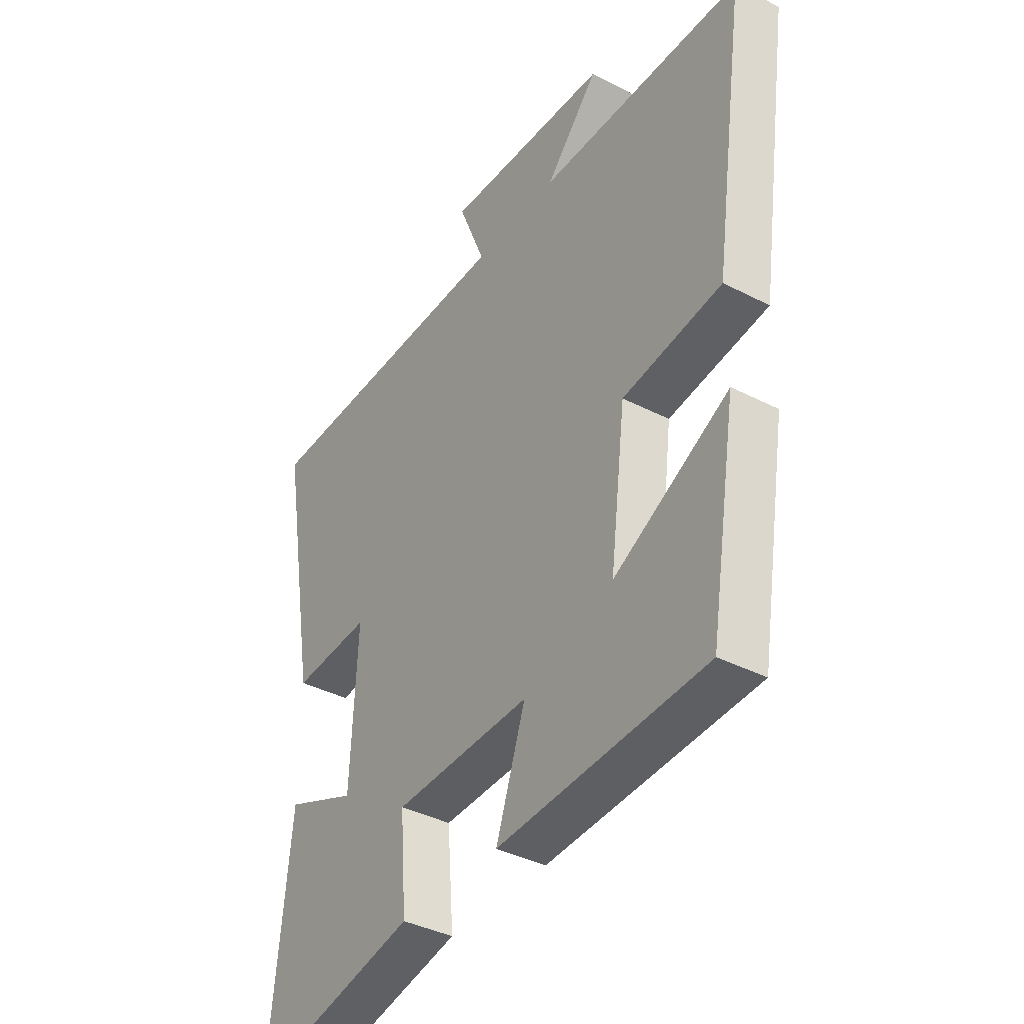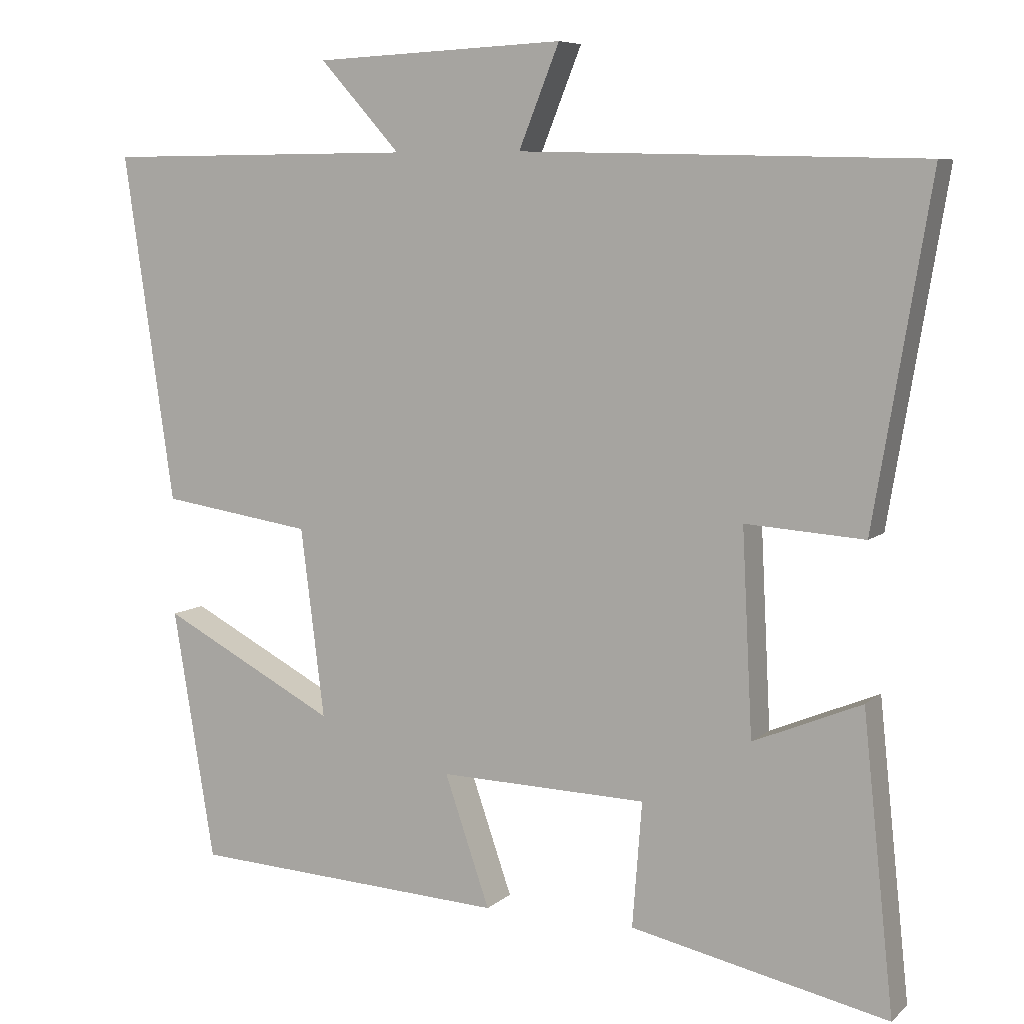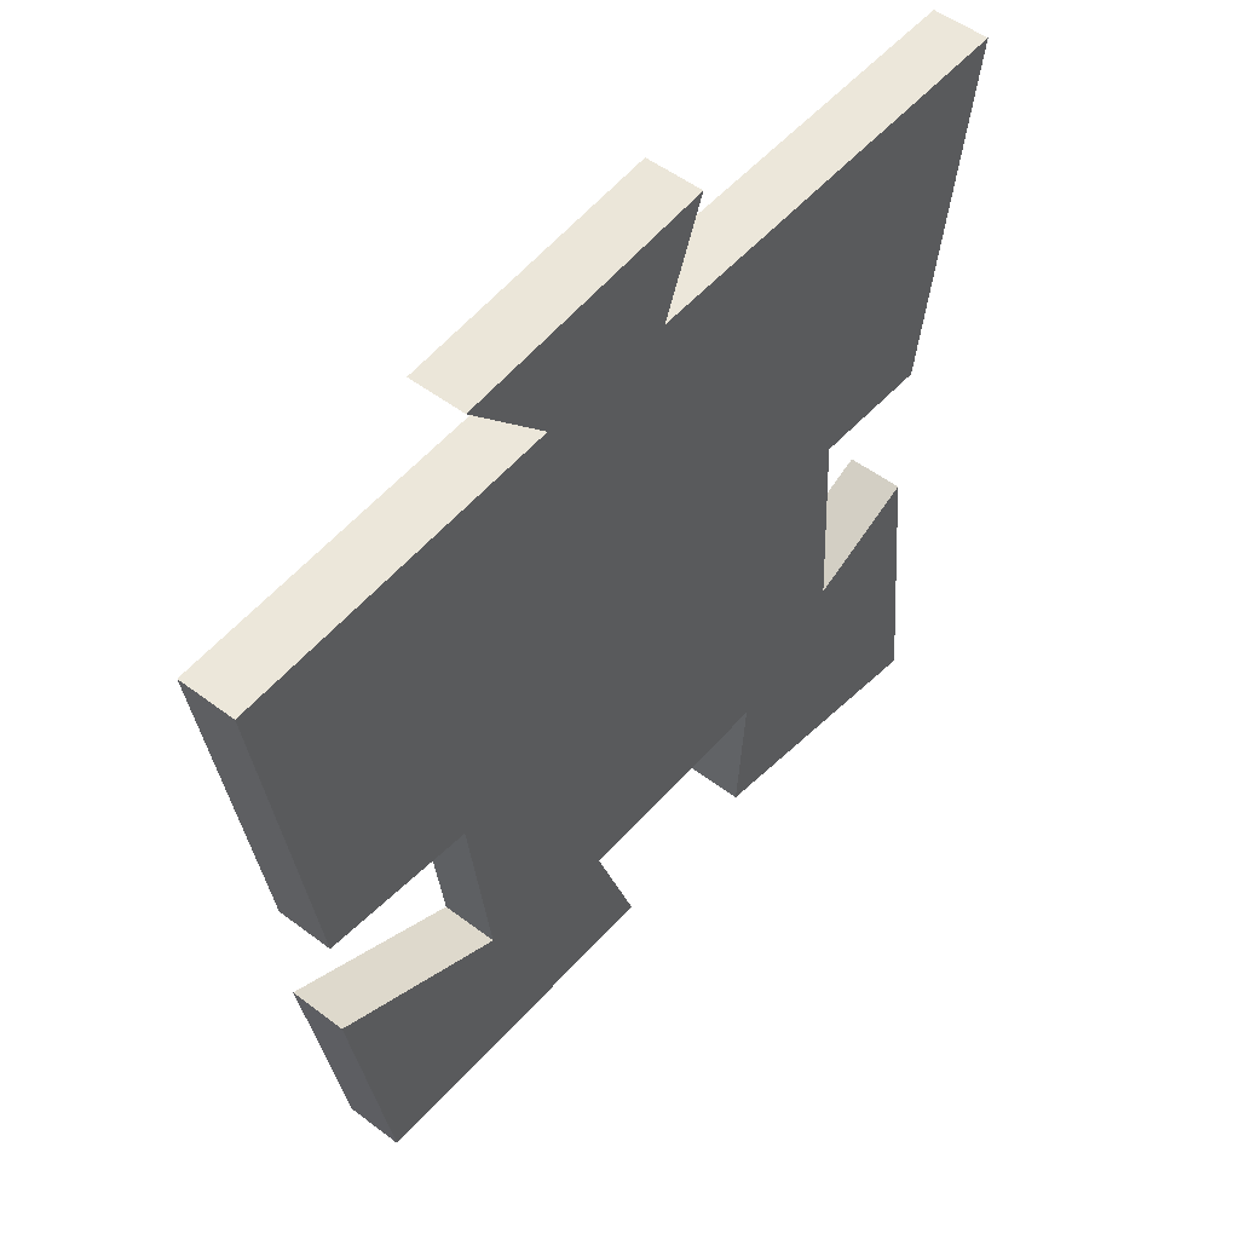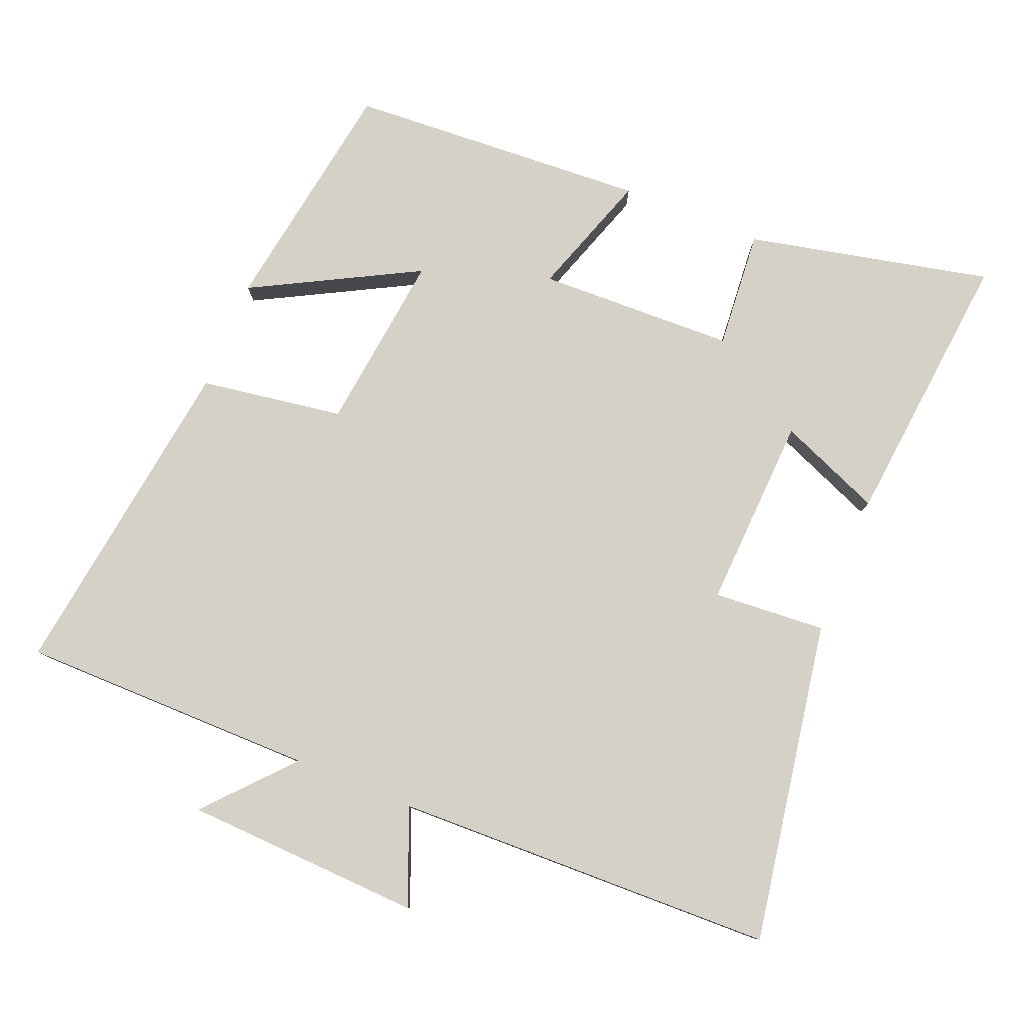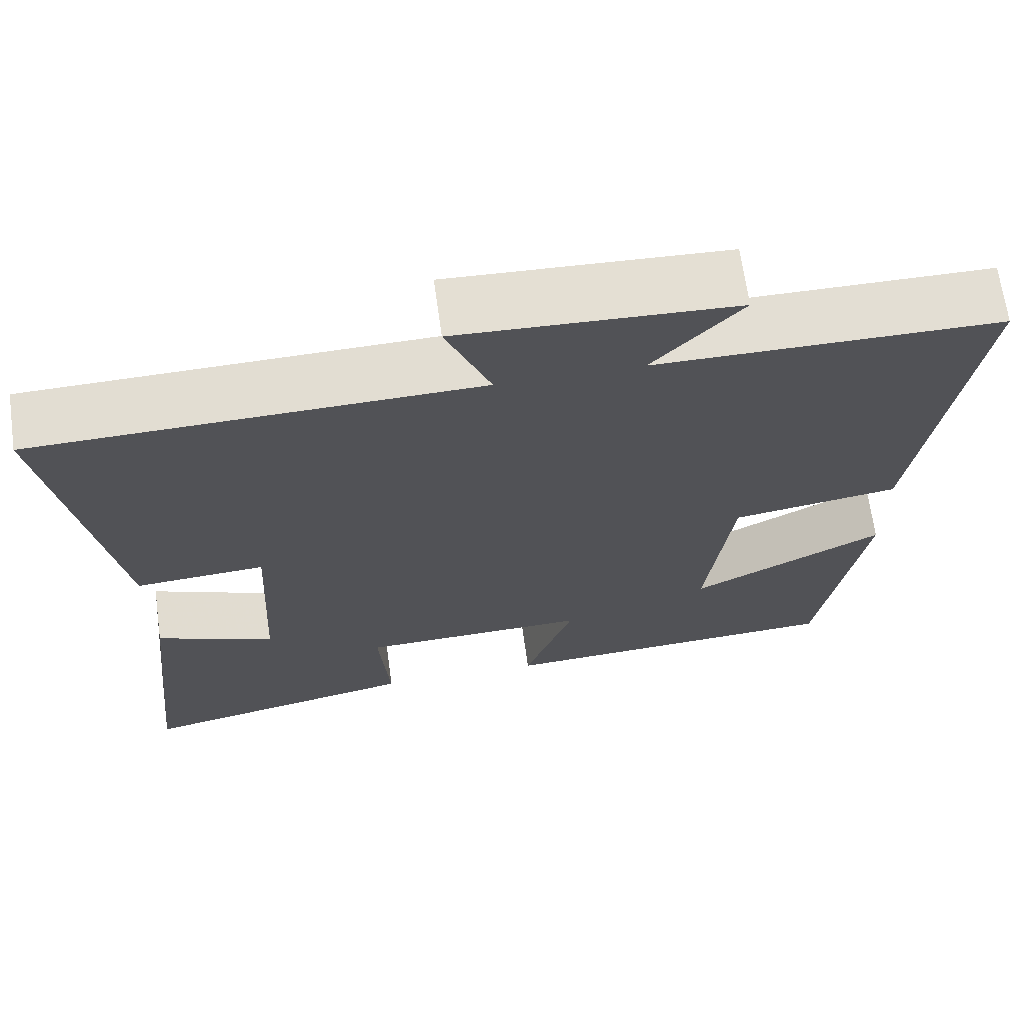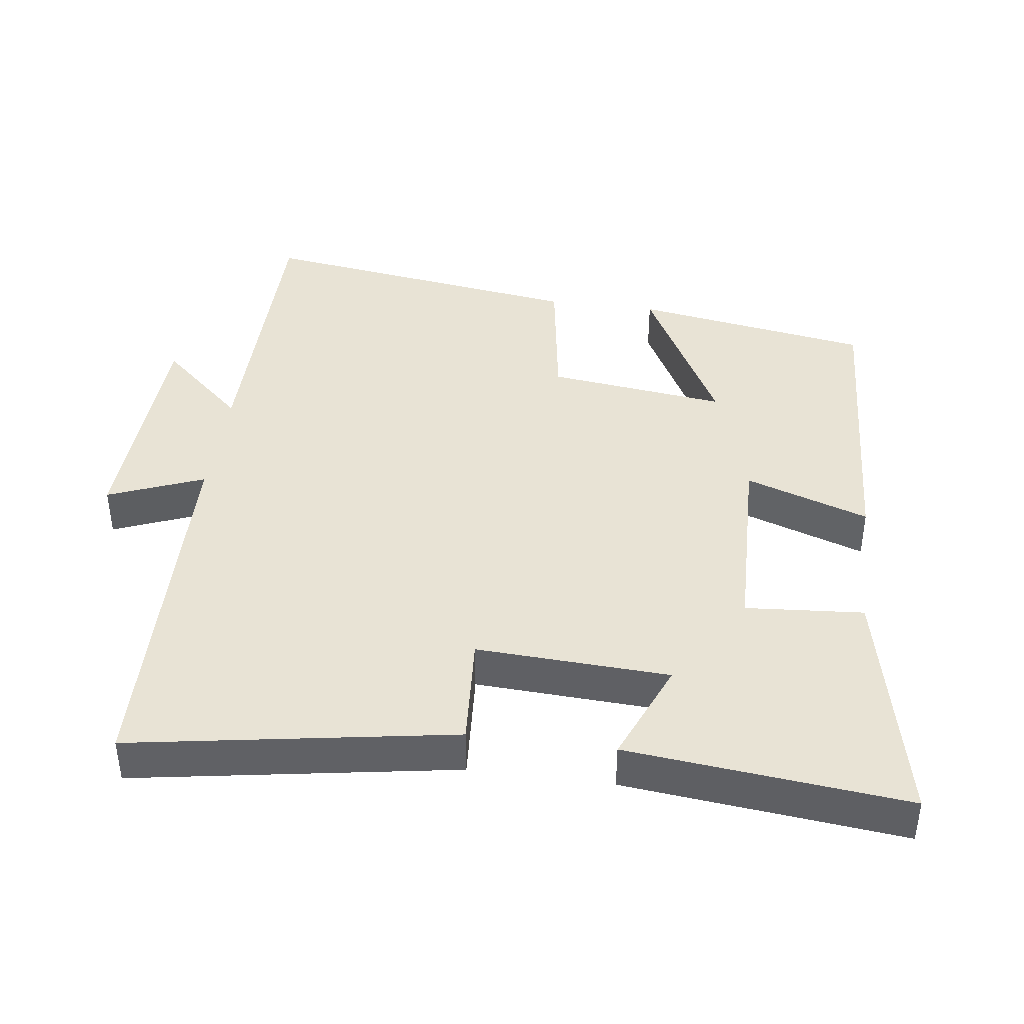
<metadata>
{"format":"obj","ext":"obj","renderer":"f3d","projection":"perspective","resolution":1024,"background":"white","views":[{"elev":-38.2,"azim":-123.3,"up":"+Z"},{"elev":7.3,"azim":25.0,"up":"+Z"},{"elev":52.6,"azim":-50.9,"up":"+Z"},{"elev":79.7,"azim":22.0,"up":"+Y"},{"elev":67.5,"azim":172.1,"up":"+Z"},{"elev":41.2,"azim":97.6,"up":"+Y"}]}
</metadata>
<code>
v 0.577 0.07 0.487
v 0.5 0.07 0.027
v 0.339 0.07 0.038
v 0.353 0.07 -0.238
v 0.5 0.07 -0.177
v 0.542 0.07 -0.576
v 0.193 0.07 -0.5
v 0.206 0.07 -0.331
v -0.076 0.07 -0.323
v -0.015 0.07 -0.5
v -0.444 0.07 -0.476
v -0.5 0.07 -0.136
v -0.263 0.07 -0.261
v -0.295 0.07 -0.005
v -0.5 0.07 0.026
v -0.568 0.07 0.497
v -0.145 0.07 0.5
v -0.254 0.07 0.621
v 0.086 0.07 0.637
v 0.031 0.07 0.5
v 0.577 0 0.487
v 0.5 0 0.027
v 0.339 0 0.038
v 0.353 0 -0.238
v 0.5 0 -0.177
v 0.542 0 -0.576
v 0.193 0 -0.5
v 0.206 0 -0.331
v -0.076 0 -0.323
v -0.015 0 -0.5
v -0.444 0 -0.476
v -0.5 0 -0.136
v -0.263 0 -0.261
v -0.295 0 -0.005
v -0.5 0 0.026
v -0.568 0 0.497
v -0.145 0 0.5
v -0.254 0 0.621
v 0.086 0 0.637
v 0.031 0 0.5
f 17 18 19 20
f 14 15 16 17
f 13 14 17 20
f 10 11 12 13
f 9 10 13
f 8 9 13 20
f 5 6 7 8
f 4 5 8
f 3 4 8 20
f 1 2 3 20
f 40 39 38 37
f 37 36 35 34
f 40 37 34 33
f 33 32 31 30
f 33 30 29
f 40 33 29 28
f 28 27 26 25
f 28 25 24
f 40 28 24 23
f 40 23 22 21
f 1 21 22 2
f 2 22 23 3
f 3 23 24 4
f 4 24 25 5
f 5 25 26 6
f 6 26 27 7
f 7 27 28 8
f 8 28 29 9
f 9 29 30 10
f 10 30 31 11
f 11 31 32 12
f 12 32 33 13
f 13 33 34 14
f 14 34 35 15
f 15 35 36 16
f 16 36 37 17
f 17 37 38 18
f 18 38 39 19
f 19 39 40 20
f 20 40 21 1

</code>
